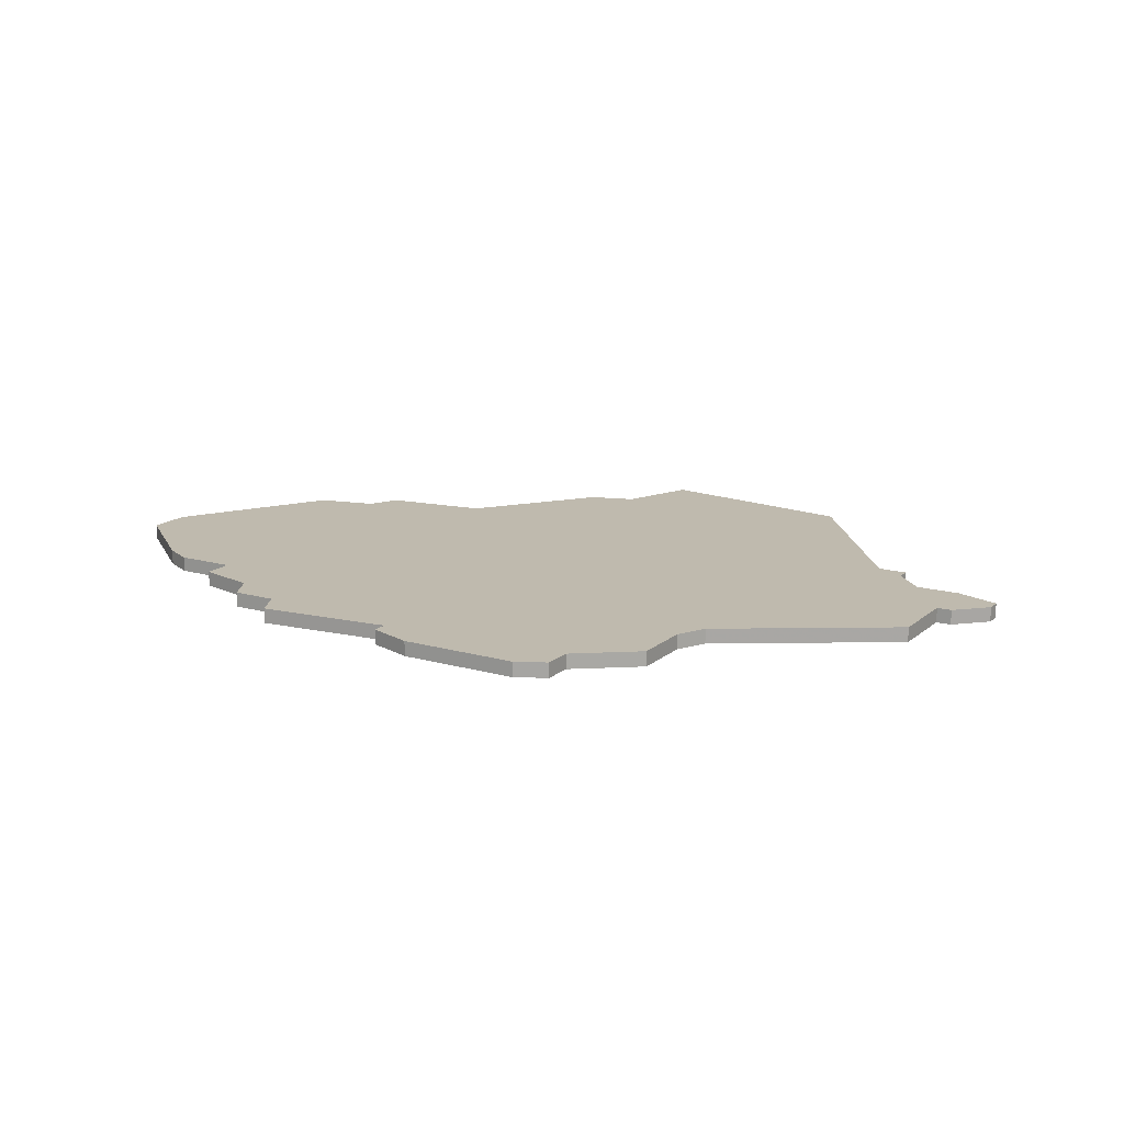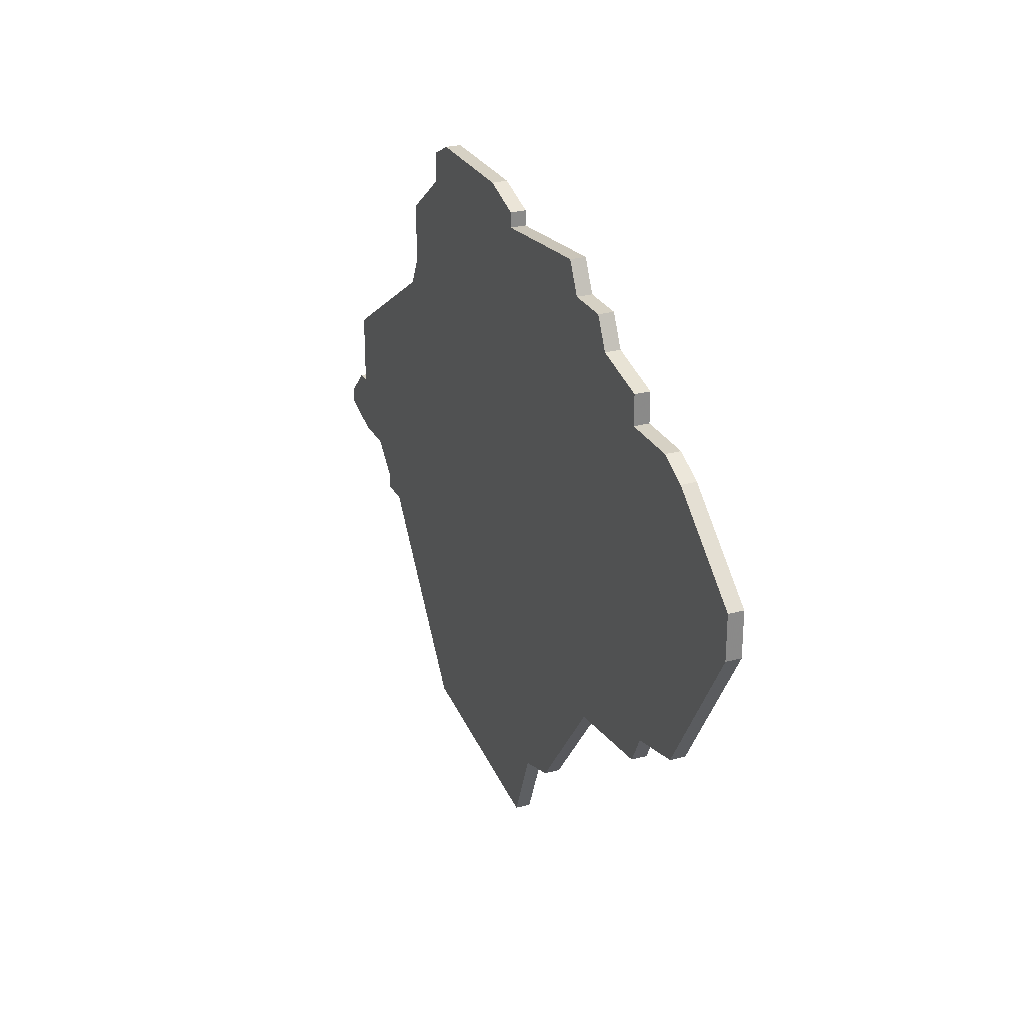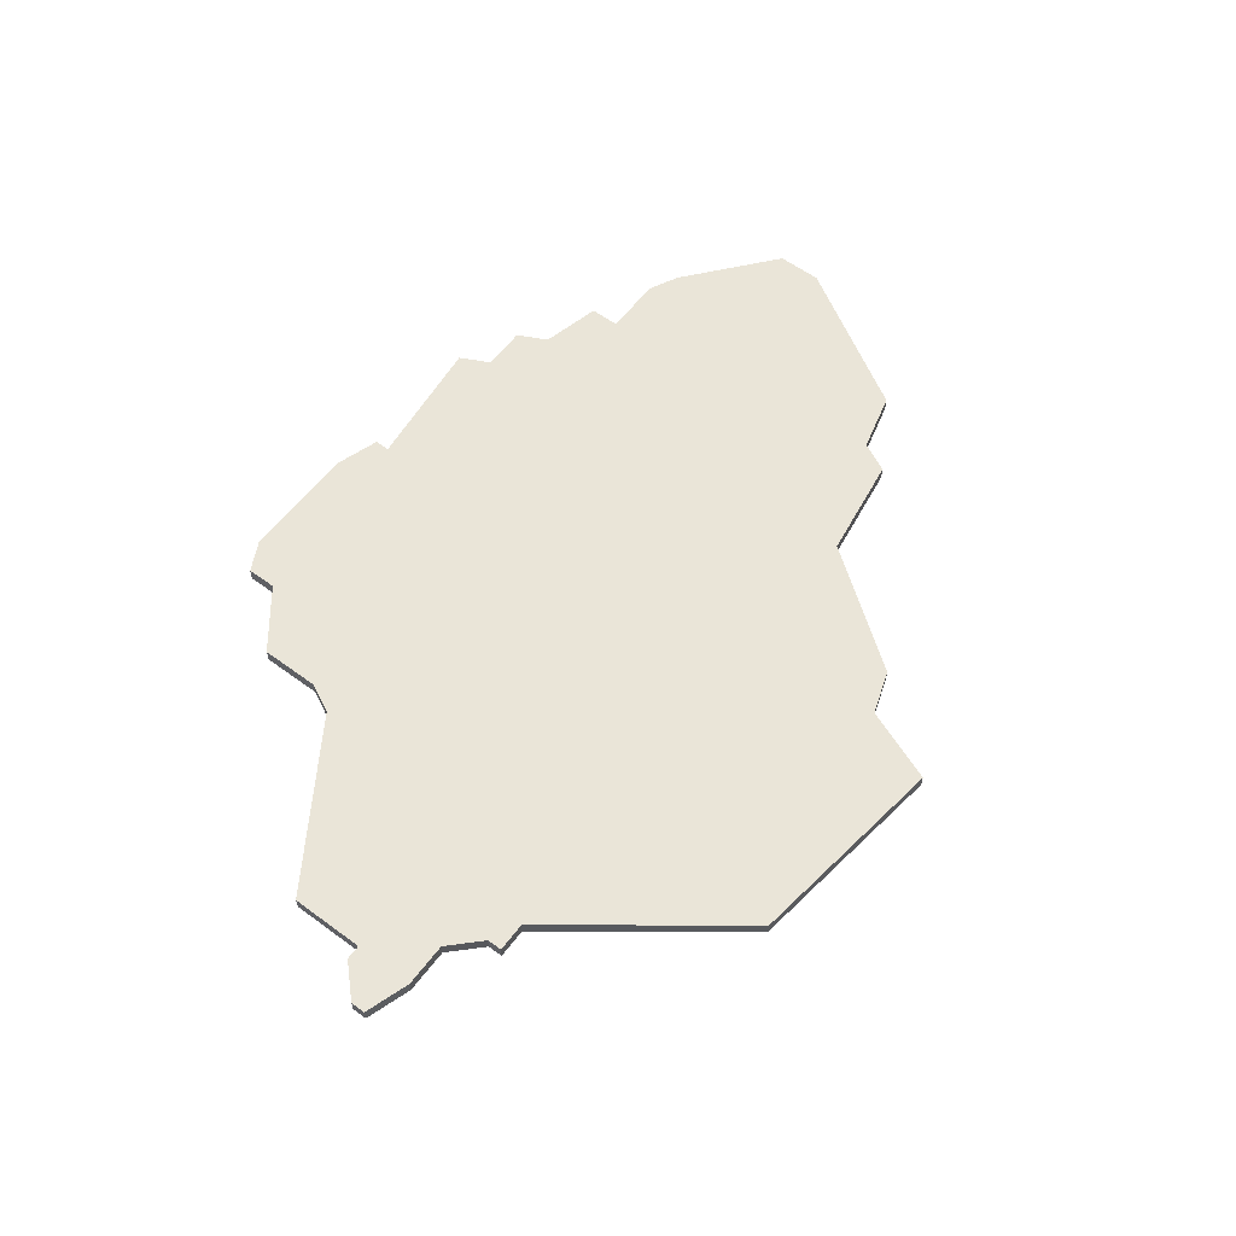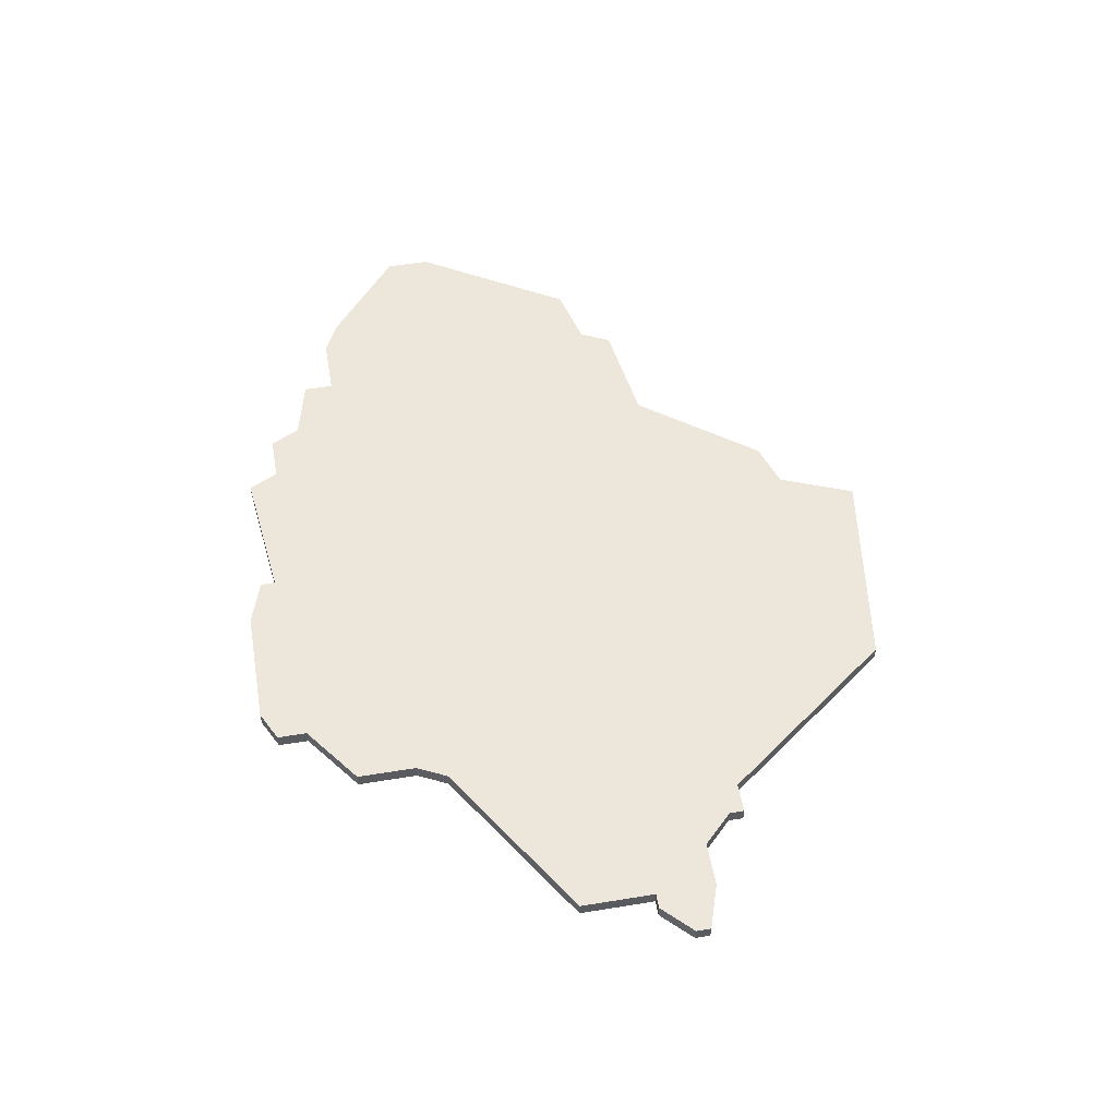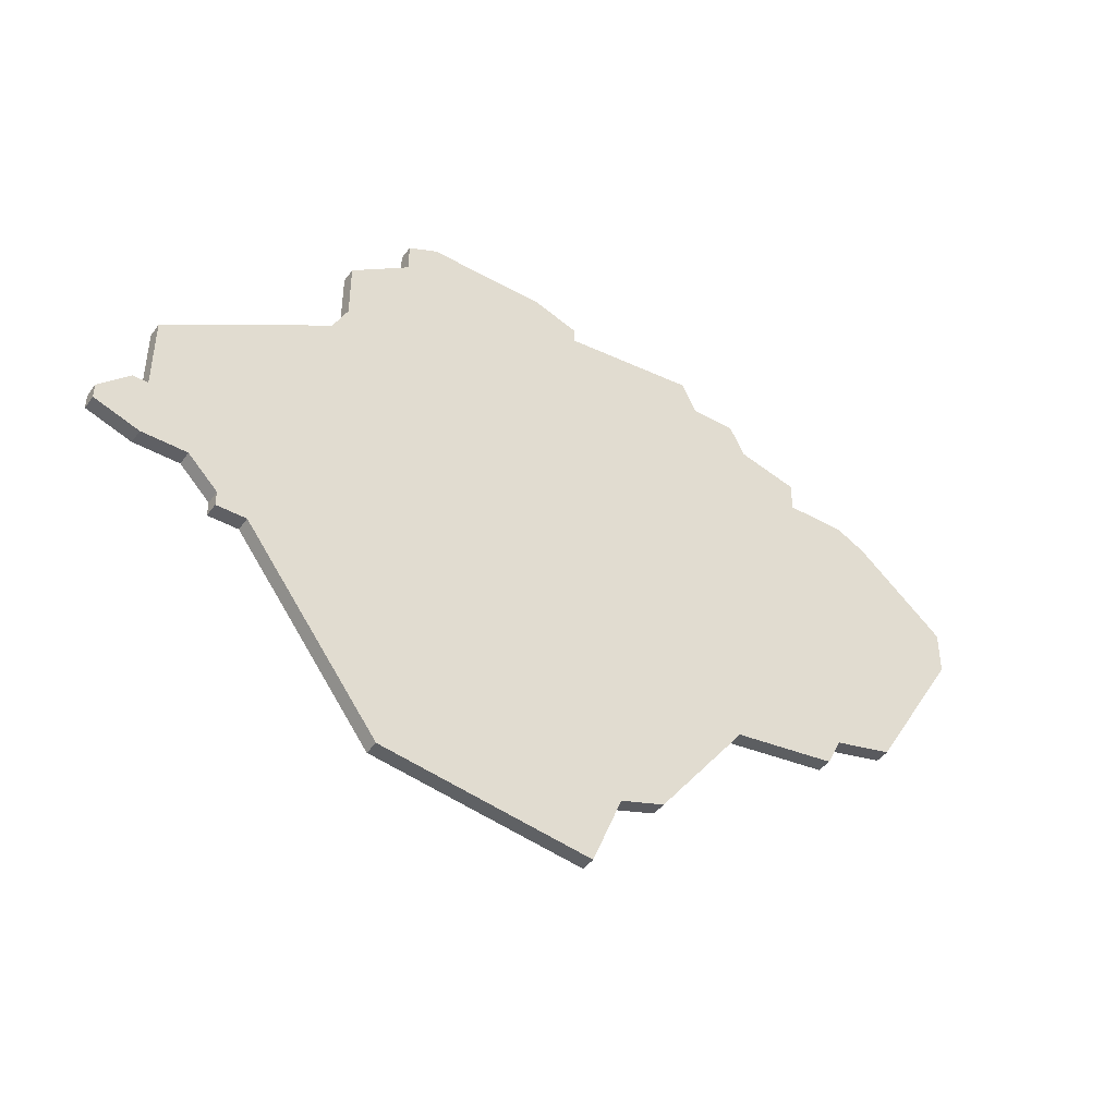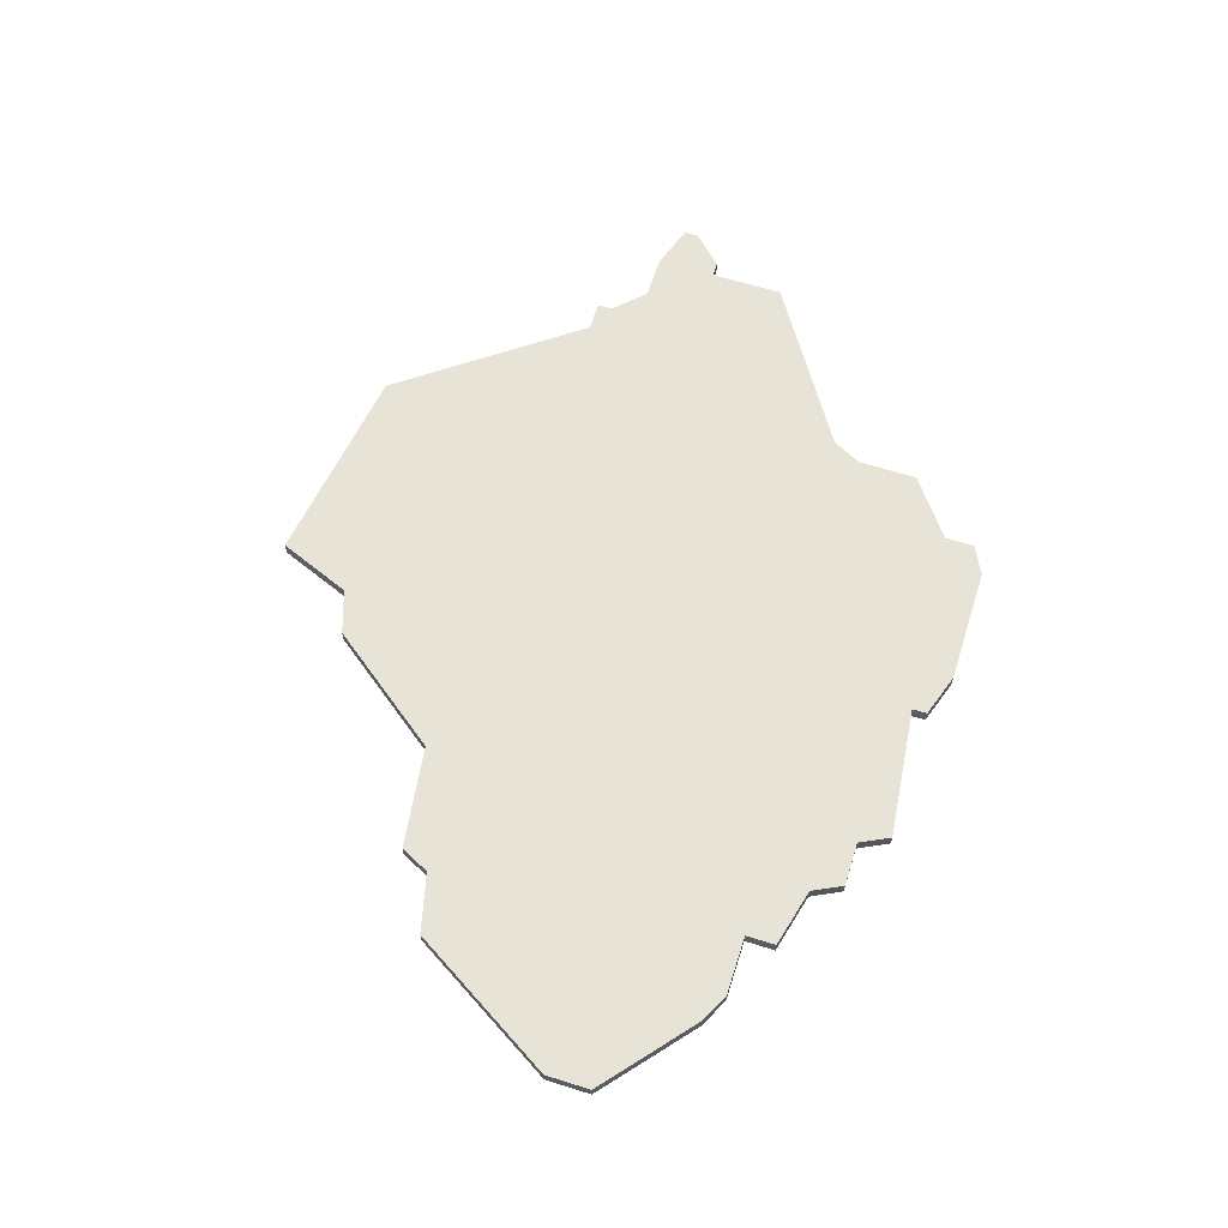
<metadata>
{"format":"obj","ext":"obj","renderer":"f3d","projection":"perspective","resolution":1024,"background":"white","views":[{"elev":15.5,"azim":-149.0,"up":"+Z"},{"elev":27.0,"azim":67.1,"up":"+Y"},{"elev":59.5,"azim":-53.0,"up":"+Z"},{"elev":53.5,"azim":-99.9,"up":"+Z"},{"elev":-43.9,"azim":-33.4,"up":"+Y"},{"elev":62.4,"azim":107.7,"up":"+Z"}]}
</metadata>
<code>
v 2188 -1380 0
v 2188 -1380 1
v 2196 -1346 0
v 2196 -1346 1
v 2171 -1341 0
v 2171 -1341 1
v 2204 -1349 0
v 2204 -1349 1
v 2179 -1341 0
v 2179 -1341 1
v 2212 -1355 0
v 2212 -1355 1
v 2212 -1358 0
v 2212 -1358 1
v 2195 -1344 0
v 2195 -1344 1
v 2153 -1365 0
v 2153 -1365 1
v 2153 -1360 0
v 2153 -1360 1
v 2153 -1369 0
v 2153 -1369 1
v 2194 -1372 0
v 2194 -1372 1
v 2169 -1342 0
v 2169 -1342 1
v 2169 -1384 0
v 2169 -1384 1
v 2169 -1344 0
v 2169 -1344 1
v 2202 -1369 0
v 2202 -1369 1
v 2152 -1365 0
v 2152 -1365 1
v 2185 -1381 0
v 2185 -1381 1
v 2160 -1372 0
v 2160 -1372 1
v 2201 -1371 0
v 2201 -1371 1
v 2192 -1344 0
v 2192 -1344 1
v 2200 -1347 0
v 2200 -1347 1
v 2200 -1349 0
v 2200 -1349 1
v 2175 -1341 0
v 2175 -1341 1
v 2150 -1367 0
v 2150 -1367 1
v 2150 -1368 0
v 2150 -1368 1
v 2183 -1386 0
v 2183 -1386 1
v 2158 -1371 0
v 2158 -1371 1
v 2158 -1372 0
v 2158 -1372 1
v 2191 -1342 0
v 2191 -1342 1
v 2182 -1342 0
v 2182 -1342 1
v 2182 -1343 0
v 2182 -1343 1
v 2165 -1347 0
v 2165 -1347 1
v 2165 -1351 0
v 2165 -1351 1
v 2206 -1350 0
v 2206 -1350 1
v 2206 -1368 0
v 2206 -1368 1
v 2156 -1369 0
v 2156 -1369 1
v 2164 -1353 0
v 2164 -1353 1
f 49 21 51
f 21 49 33
f 17 21 33
f 37 55 73
f 57 55 37
f 73 21 17
f 75 35 37
f 37 73 75
f 19 73 17
f 67 29 63
f 29 67 65
f 73 19 75
f 5 29 25
f 29 5 47
f 47 9 63
f 29 47 63
f 63 75 67
f 27 37 35
f 35 75 23
f 35 23 1
f 75 63 23
f 23 31 39
f 13 71 69
f 31 69 71
f 45 31 23
f 13 69 11
f 3 41 15
f 41 63 59
f 9 61 63
f 41 23 63
f 7 69 45
f 31 45 69
f 3 43 45
f 3 23 41
f 3 45 23
f 53 27 35
f 52 22 50
f 34 50 22
f 34 22 18
f 74 56 38
f 38 56 58
f 18 22 74
f 38 36 76
f 76 74 38
f 18 74 20
f 64 30 68
f 66 68 30
f 76 20 74
f 26 30 6
f 48 6 30
f 64 10 48
f 64 48 30
f 68 76 64
f 36 38 28
f 24 76 36
f 2 24 36
f 24 64 76
f 40 32 24
f 70 72 14
f 72 70 32
f 24 32 46
f 12 70 14
f 16 42 4
f 60 64 42
f 64 62 10
f 64 24 42
f 46 70 8
f 70 46 32
f 46 44 4
f 42 24 4
f 24 46 4
f 36 28 54
f 6 48 5
f 5 48 47
f 26 6 25
f 25 6 5
f 30 26 29
f 29 26 25
f 66 30 65
f 65 30 29
f 68 66 67
f 67 66 65
f 76 68 75
f 75 68 67
f 20 76 19
f 19 76 75
f 18 20 17
f 17 20 19
f 34 18 33
f 33 18 17
f 50 34 49
f 49 34 33
f 52 50 51
f 51 50 49
f 22 52 21
f 21 52 51
f 74 22 73
f 73 22 21
f 56 74 55
f 55 74 73
f 58 56 57
f 57 56 55
f 38 58 37
f 37 58 57
f 28 38 27
f 27 38 37
f 54 28 53
f 53 28 27
f 36 54 35
f 35 54 53
f 2 36 1
f 1 36 35
f 24 2 23
f 23 2 1
f 40 24 39
f 39 24 23
f 32 40 31
f 31 40 39
f 72 32 71
f 71 32 31
f 14 72 13
f 13 72 71
f 12 14 11
f 11 14 13
f 70 12 69
f 69 12 11
f 8 70 7
f 7 70 69
f 46 8 45
f 45 8 7
f 44 46 43
f 43 46 45
f 4 44 3
f 3 44 43
f 16 4 15
f 15 4 3
f 42 16 41
f 41 16 15
f 60 42 59
f 59 42 41
f 64 60 63
f 63 60 59
f 62 64 61
f 61 64 63
f 48 10 47
f 47 10 9
f 10 62 9
f 9 62 61

</code>
